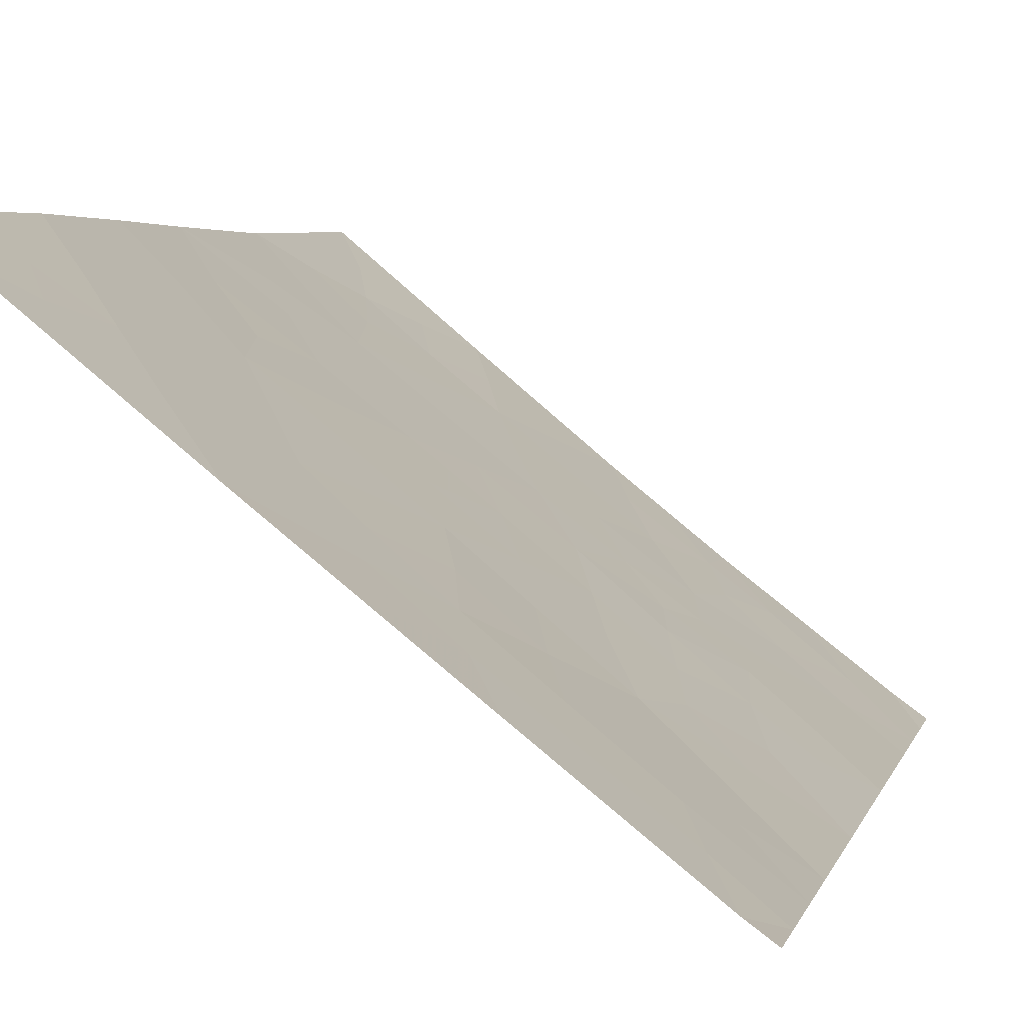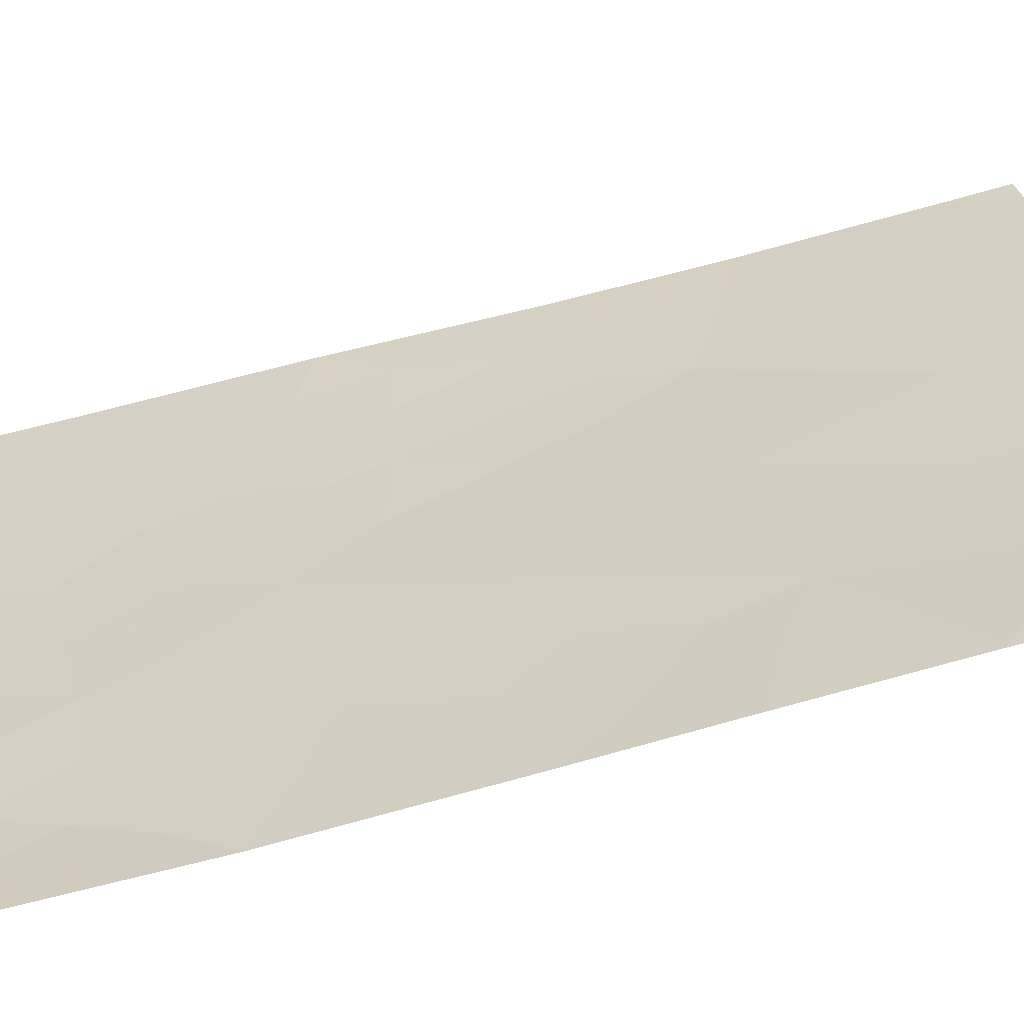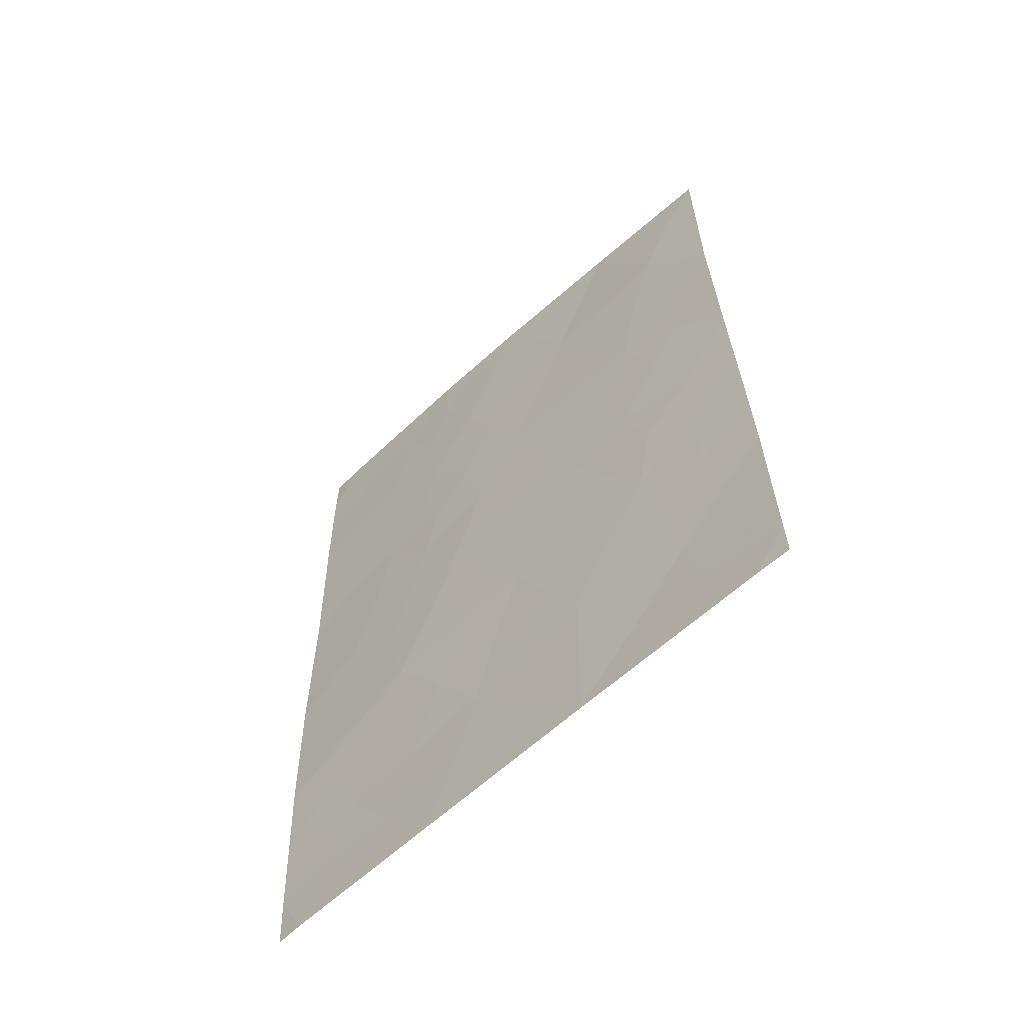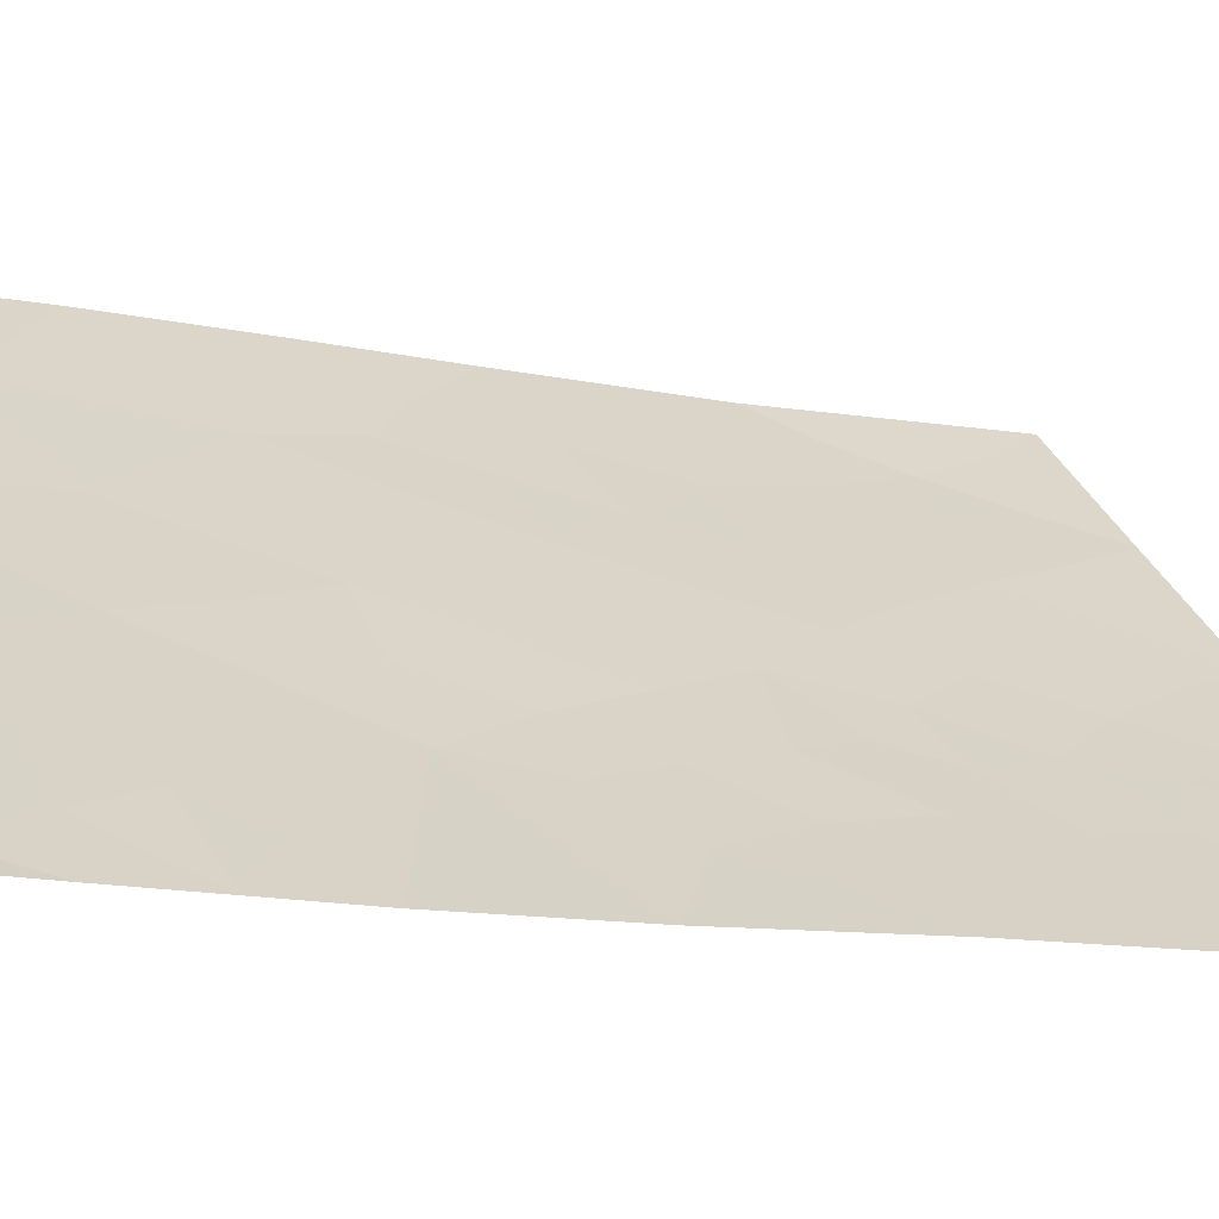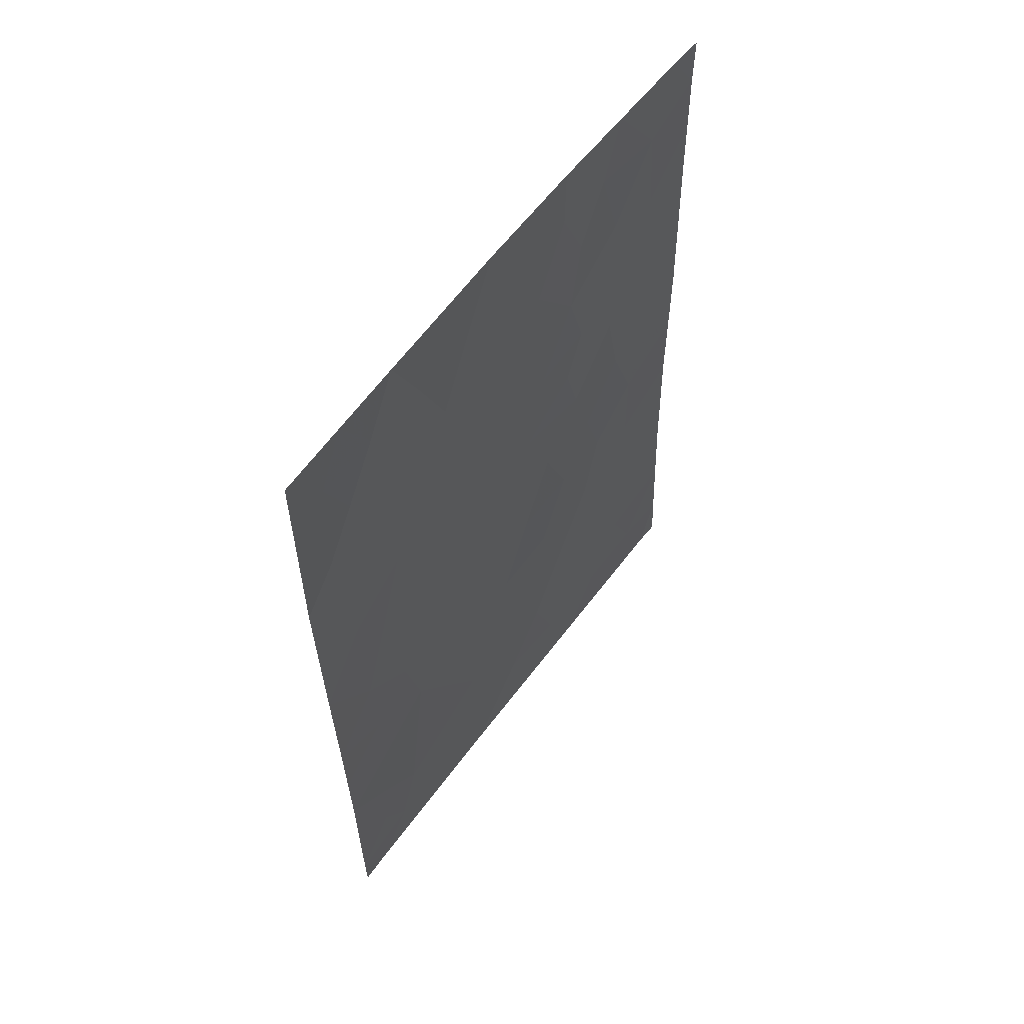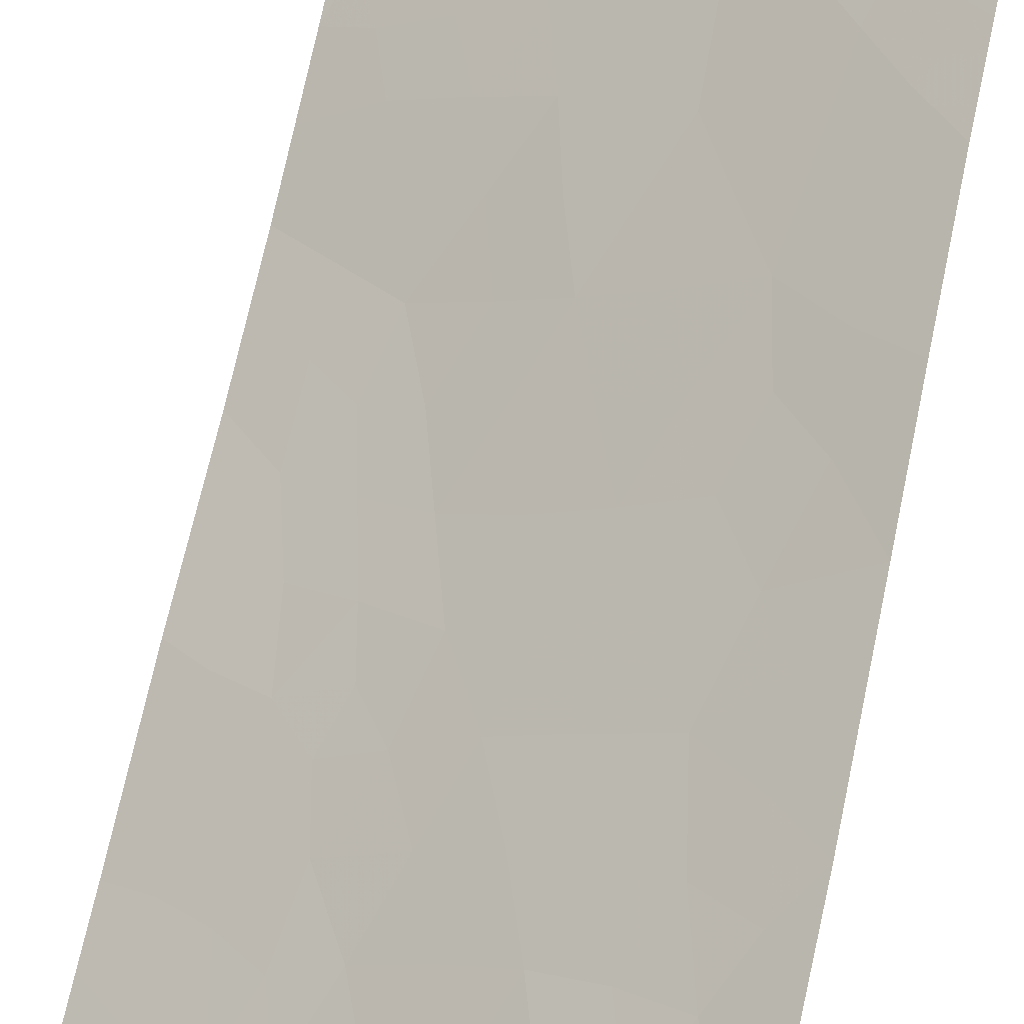
<metadata>
{"format":"obj","ext":"obj","renderer":"f3d","projection":"perspective","resolution":1024,"background":"white","views":[{"elev":5.0,"azim":12.6,"up":"+Z"},{"elev":66.9,"azim":-104.3,"up":"+Z"},{"elev":-62.3,"azim":-98.5,"up":"+Y"},{"elev":-8.7,"azim":62.2,"up":"+Z"},{"elev":60.0,"azim":-15.0,"up":"+Y"},{"elev":72.9,"azim":-167.0,"up":"+Z"}]}
</metadata>
<code>
v 26.08 38 77.84
v 23.59 48.53 79.58
v 23.6 50 79.59
v 29.92 47.57 74.54
v 29.94 45.2 74.58
v 23.62 44.47 79.64
v 24.34 48.23 78.93
v 25.08 50 78.34
v 24.89 45.93 78.55
v 23.59 46.92 79.57
v 26.61 46.03 77.15
v 26.71 41.94 77.19
v 27.33 39.86 76.77
v 25.9 43.95 77.79
v 28.08 38 76.26
v 29.95 42.86 74.59
v 24.75 39.59 78.88
v 24.07 38 79.46
v 23.68 40.84 79.74
v 23.69 38.52 79.76
v 23.7 38 79.77
v 29.06 39.68 75.41
v 29.75 38 74.94
v 30.01 38.74 74.7
v 26.57 50 77.11
v 29.97 40.9 74.63
v 30.03 38 74.73
v 29.91 49.32 74.52
v 28.66 47.91 75.49
v 27.76 50 76.16
v 29.54 50 74.79
v 29.91 50 74.52
v 23.65 42.75 79.69
v 29.17 43.53 75.18
v 25.79 48 77.78
v 27.53 43.96 76.45
v 25.99 40.2 77.83
v 28.66 45.75 75.55
v 25.03 41.88 78.57
v 27.33 48.11 76.52
v 28.34 41.84 75.85
v 27.9 47.21 76.09
v 23.61 45.7 79.6
v 24.17 46.43 79.11
v 24.19 45.42 79.14
v 27.17 45.07 76.72
v 26.71 44 77.12
v 26.26 44.99 77.47
v 27.08 38 77.05
v 26.82 39.06 77.2
v 27.63 38.9 76.57
v 29.94 44.03 74.58
v 29.45 44.52 74.96
v 25.32 38.89 78.44
v 25.42 39.9 78.32
v 26.03 39.27 77.83
v 24.88 40.65 78.74
v 25.58 40.93 78.15
v 25.08 38 78.65
v 24.5 38.71 79.1
v 29.96 41.88 74.61
v 29.2 41.34 75.2
v 29.17 42.37 75.2
v 23.59 49.26 79.58
v 24.03 49.17 79.21
v 24.17 39.3 79.36
v 23.69 39.68 79.75
v 24.25 40.22 79.28
v 24.71 49.07 78.63
v 24.34 50 78.97
v 26.92 49.04 76.84
v 26.55 48.02 77.16
v 26.17 49 77.45
v 29.37 40.42 75.12
v 29.99 39.82 74.67
v 29.24 48.93 75.04
v 29.91 48.44 74.53
v 29.31 47.67 74.99
v 28.04 48.28 75.97
v 28.39 49.13 75.69
v 24.82 42.95 78.7
v 25.09 43.87 78.44
v 25.51 42.93 78.14
v 24.56 44.72 78.85
v 25.42 44.92 78.15
v 29.33 46.61 75.01
v 28.7 46.86 75.48
v 23.64 43.61 79.66
v 24.24 43.57 79.16
v 26.59 40 77.35
v 23.67 41.79 79.71
v 24.28 42.43 79.18
v 24.3 41.31 79.2
v 28.17 39.76 76.11
v 27.81 40.81 76.33
v 28.63 40.63 75.69
v 28.57 38.84 75.84
v 29.93 46.38 74.56
v 29.37 45.5 75.01
v 25.05 48.06 78.36
v 25.44 49.01 78.06
v 28.32 43.78 75.83
v 28.56 42.86 75.66
v 27.88 42.91 76.19
v 28.91 38 75.6
v 27.16 50 76.63
v 27.42 46.18 76.49
v 26.98 47.07 76.83
v 25.82 50 77.73
v 25.78 45.97 77.83
v 28.84 44.63 75.42
v 26.31 40.98 77.54
v 27.05 40.9 76.96
v 23.59 47.73 79.58
v 23.99 47.5 79.23
v 25.38 47 78.13
v 26.17 47 77.49
v 25.91 41.93 77.85
v 26.32 42.95 77.48
v 27.74 49.15 76.19
v 28.65 50 75.47
v 28.06 44.8 76.03
v 27.12 42.97 76.83
v 24.65 47.17 78.7
v 27.47 41.9 76.56
v 28.11 46.3 75.95
v 29.38 38.85 75.2
v 27.88 45.59 76.14
f 43 44 45
f 46 47 48
f 49 50 51
f 52 34 53
f 54 55 56
f 57 58 55
f 59 60 54
f 61 62 63
f 64 3 65
f 17 60 66
f 67 68 66
f 69 65 70
f 20 18 21
f 71 72 73
f 24 27 23
f 76 77 78
f 32 28 31
f 81 82 83
f 84 85 82
f 86 87 78
f 56 90 50
f 91 92 93
f 94 95 96
f 97 51 94
f 68 93 57
f 98 99 86
f 100 69 101
f 6 84 89
f 102 103 104
f 106 120 71
f 107 108 42
f 109 73 101
f 110 48 85
f 126 42 87
f 99 53 111
f 112 113 90
f 10 114 115
f 116 117 110
f 112 58 118
f 119 118 83
f 80 121 76
f 123 119 47
f 116 124 100
f 74 96 62
f 124 44 115
f 107 128 46
f 72 108 117
f 63 103 34
f 125 95 113
f 104 125 123
f 42 40 79
f 42 79 29
f 6 43 45
f 43 10 44
f 45 44 9
f 11 46 48
f 46 36 47
f 48 47 14
f 15 49 51
f 49 1 50
f 5 52 53
f 52 16 34
f 1 54 56
f 54 17 55
f 56 55 37
f 17 57 55
f 57 39 58
f 55 58 37
f 1 59 54
f 59 18 60
f 54 60 17
f 16 61 63
f 61 26 62
f 63 62 41
f 2 65 7
f 65 2 64
f 60 20 66
f 20 60 18
f 20 67 66
f 67 19 68
f 66 68 17
f 8 69 70
f 69 7 65
f 70 65 3
f 23 127 24
f 25 71 73
f 71 40 72
f 73 72 35
f 74 26 75
f 127 75 24
f 29 76 78
f 76 28 77
f 78 77 4
f 28 76 31
f 79 80 29
f 39 81 83
f 81 89 82
f 83 82 14
f 89 84 82
f 84 9 85
f 82 85 14
f 4 86 78
f 86 38 87
f 78 87 29
f 33 88 89
f 88 6 89
f 1 56 50
f 56 37 90
f 19 91 93
f 91 33 92
f 93 92 39
f 22 94 96
f 94 13 95
f 96 95 41
f 22 97 94
f 94 51 13
f 33 89 92
f 92 81 39
f 17 68 57
f 68 19 93
f 57 93 39
f 4 98 86
f 98 5 99
f 86 99 38
f 35 100 101
f 100 7 69
f 101 69 8
f 6 45 84
f 45 9 84
f 36 102 104
f 102 34 103
f 104 103 41
f 15 97 105
f 105 97 127
f 105 127 23
f 25 106 71
f 106 30 120
f 71 120 40
f 107 11 108
f 42 108 40
f 8 109 101
f 109 25 73
f 101 73 35
f 9 110 85
f 110 11 48
f 85 48 14
f 38 126 87
f 87 42 29
f 38 99 111
f 99 5 53
f 111 53 34
f 37 112 90
f 112 12 113
f 90 113 13
f 114 2 115
f 7 115 2
f 9 116 110
f 116 35 117
f 110 117 11
f 12 112 118
f 112 37 58
f 118 58 39
f 14 119 83
f 119 12 118
f 83 118 39
f 76 121 31
f 80 76 29
f 120 80 79
f 120 79 40
f 122 38 111
f 102 111 34
f 36 123 47
f 123 12 119
f 47 119 14
f 35 116 100
f 116 9 124
f 100 124 7
f 26 74 62
f 74 22 96
f 62 96 41
f 7 124 115
f 124 9 44
f 115 44 10
f 11 107 46
f 46 122 36
f 126 38 128
f 35 72 117
f 72 40 108
f 117 108 11
f 16 63 34
f 63 41 103
f 12 125 113
f 125 41 95
f 113 95 13
f 36 104 123
f 104 41 125
f 123 125 12
f 126 107 42
f 127 97 22
f 122 111 102
f 22 74 75
f 92 89 81
f 36 122 102
f 127 22 75
f 128 122 46
f 107 126 128
f 128 38 122
f 80 120 30
f 80 30 121
f 50 90 13
f 97 15 51
f 51 50 13

</code>
